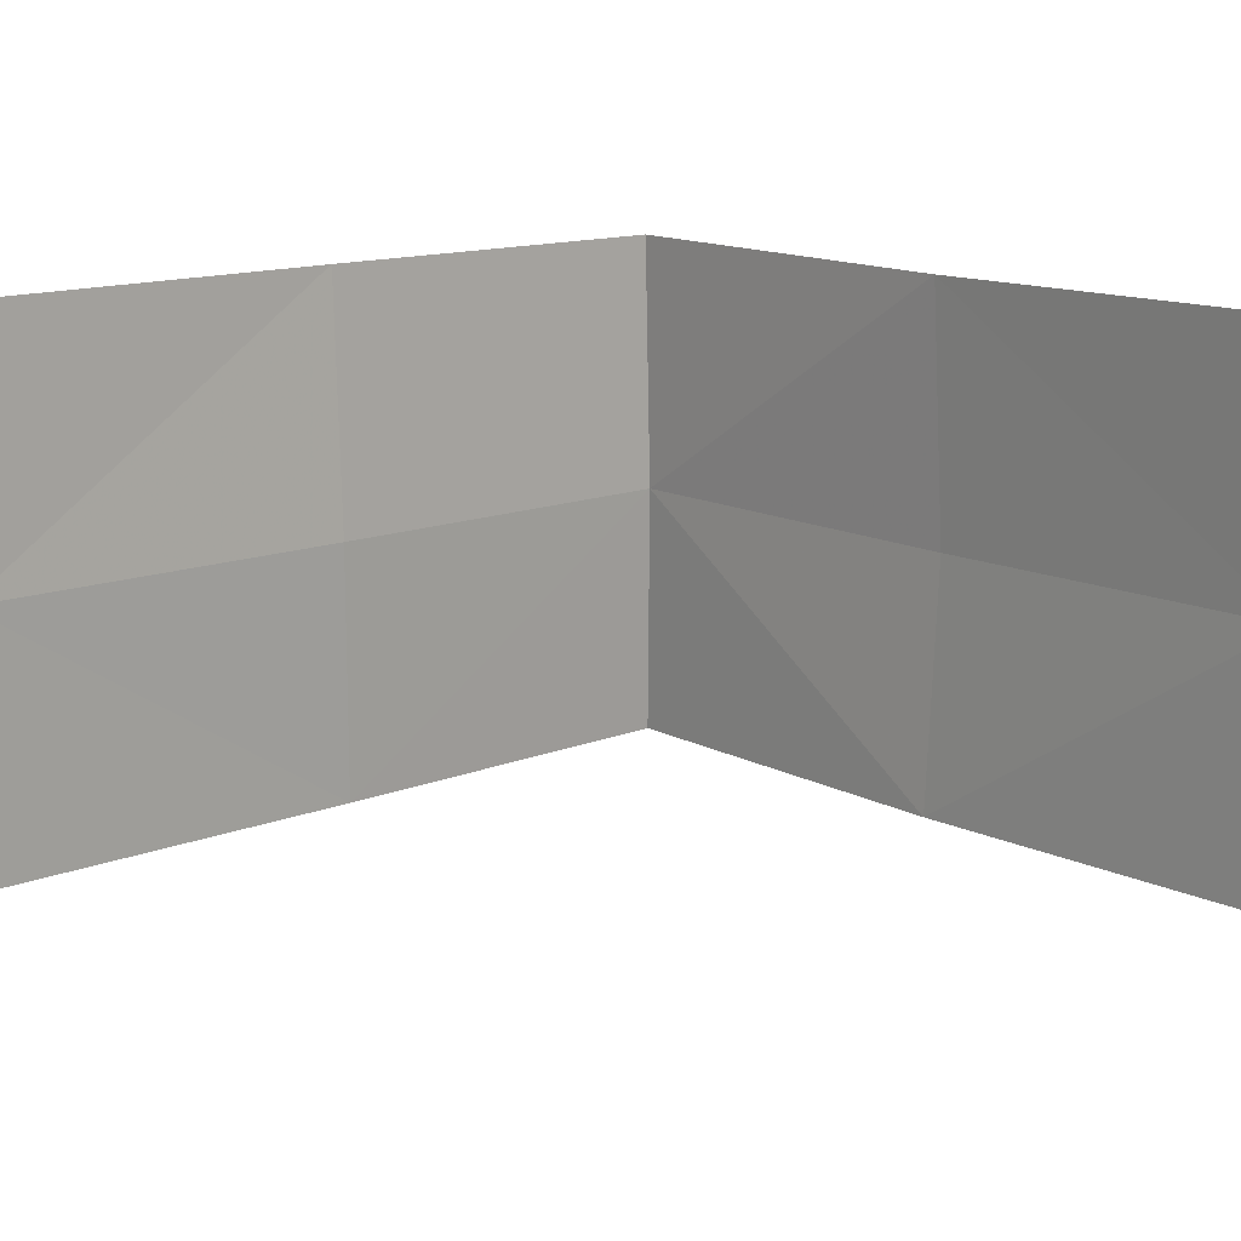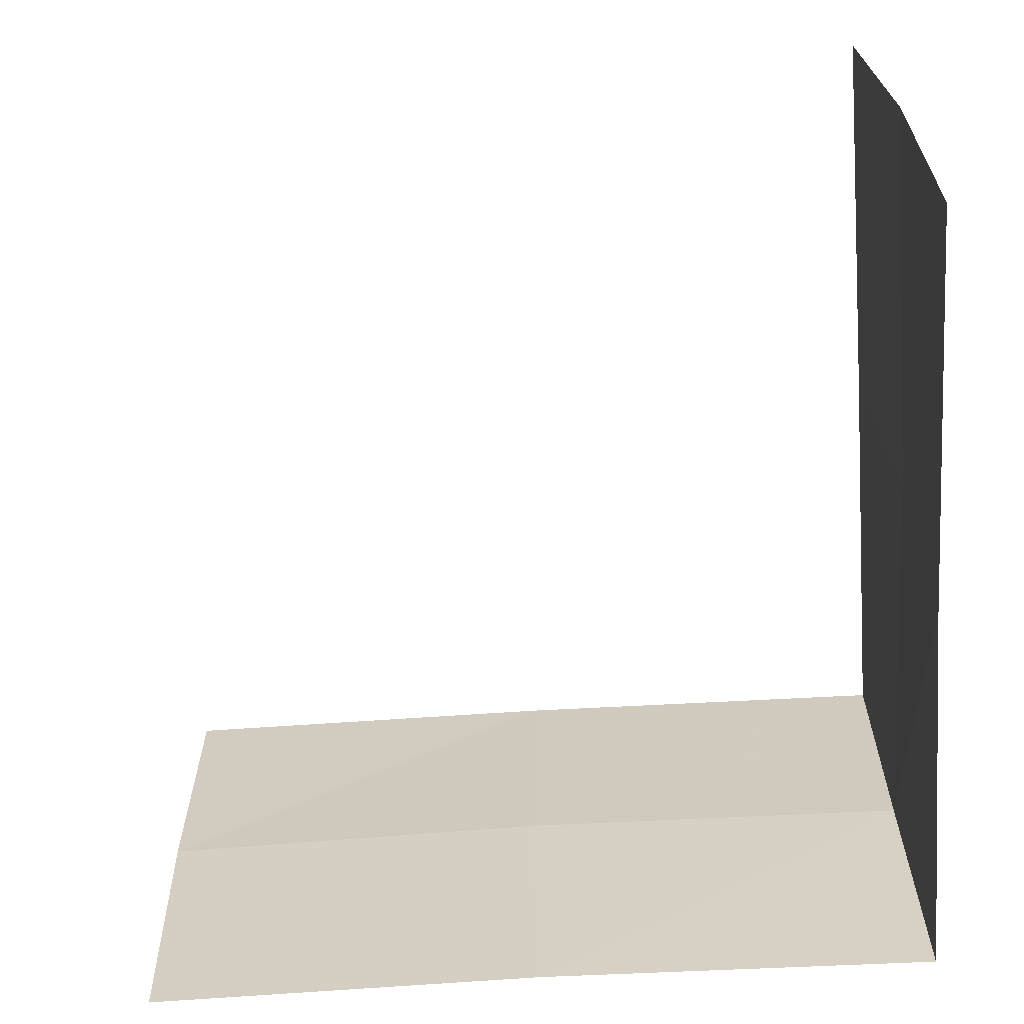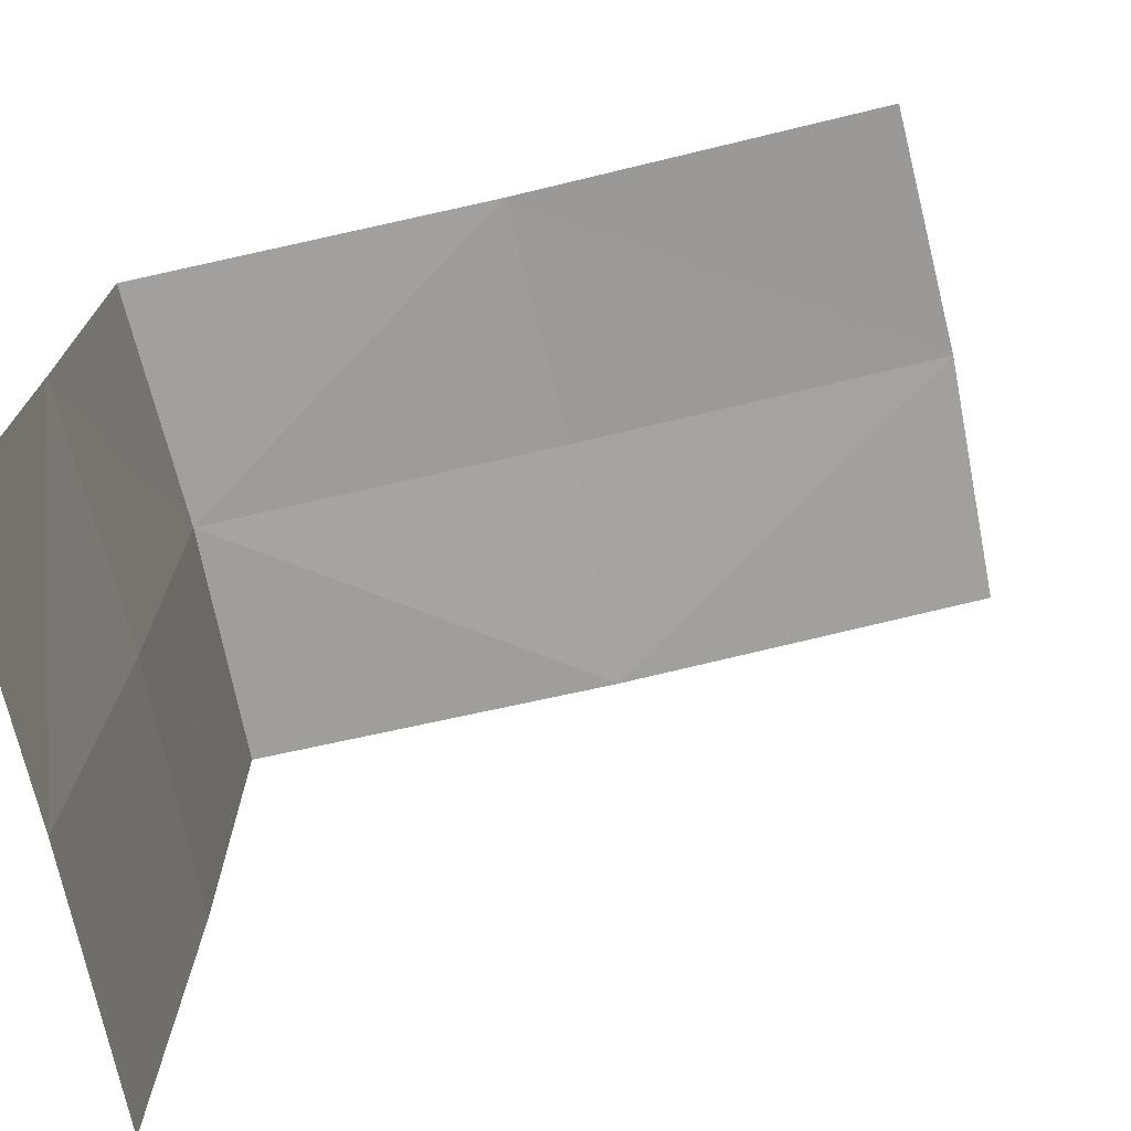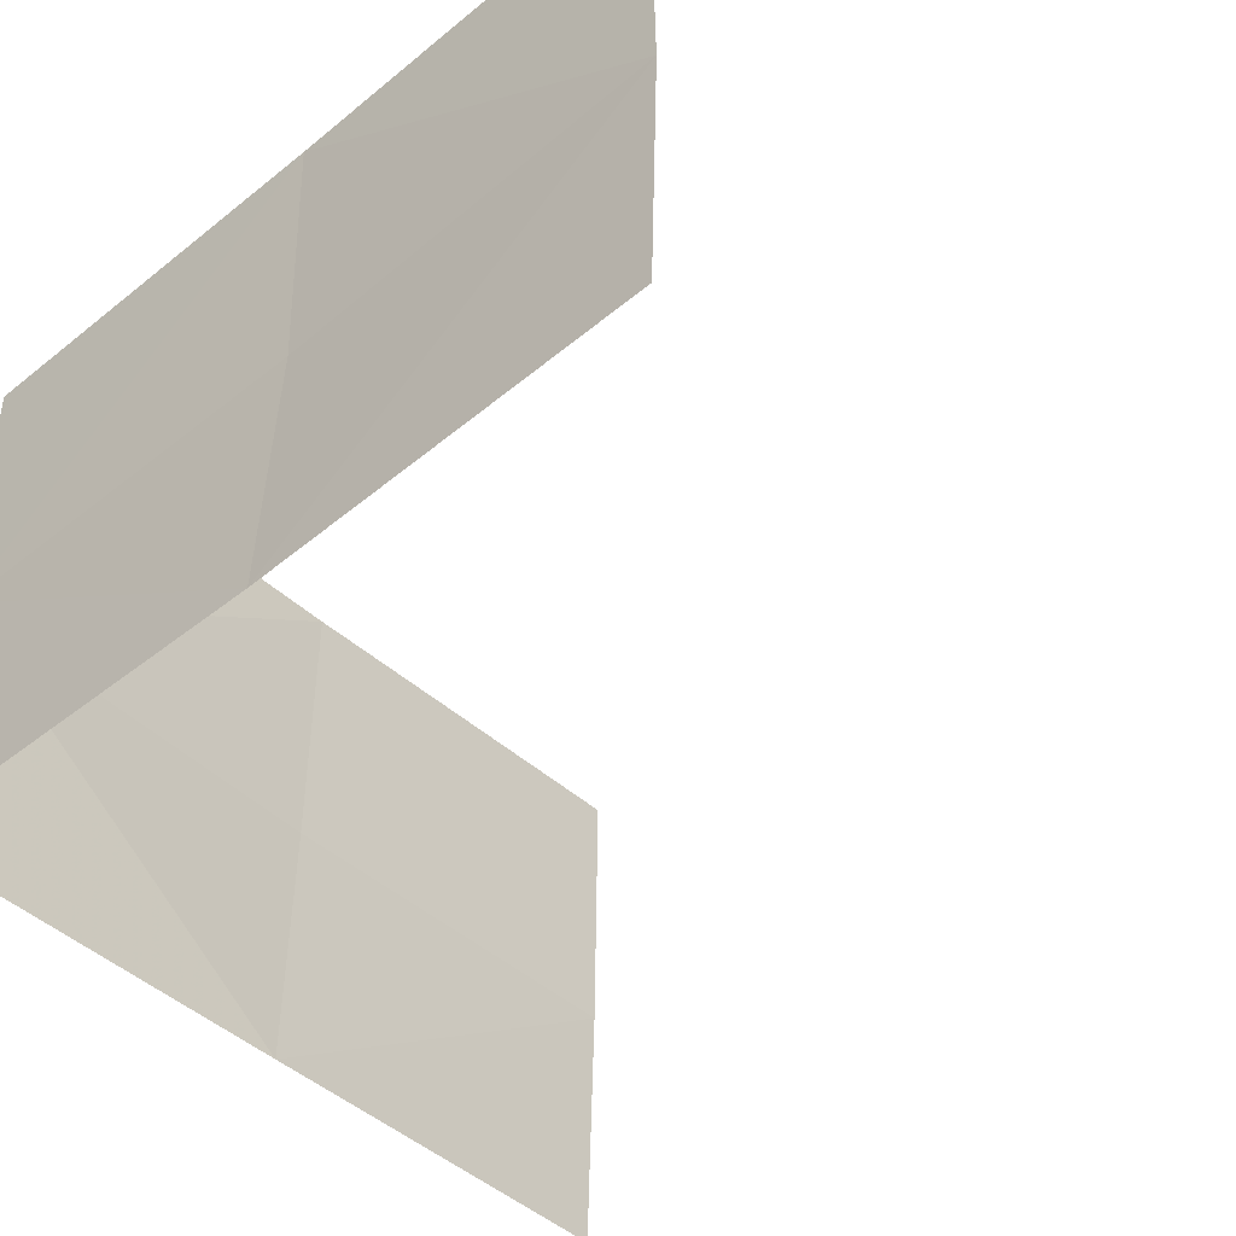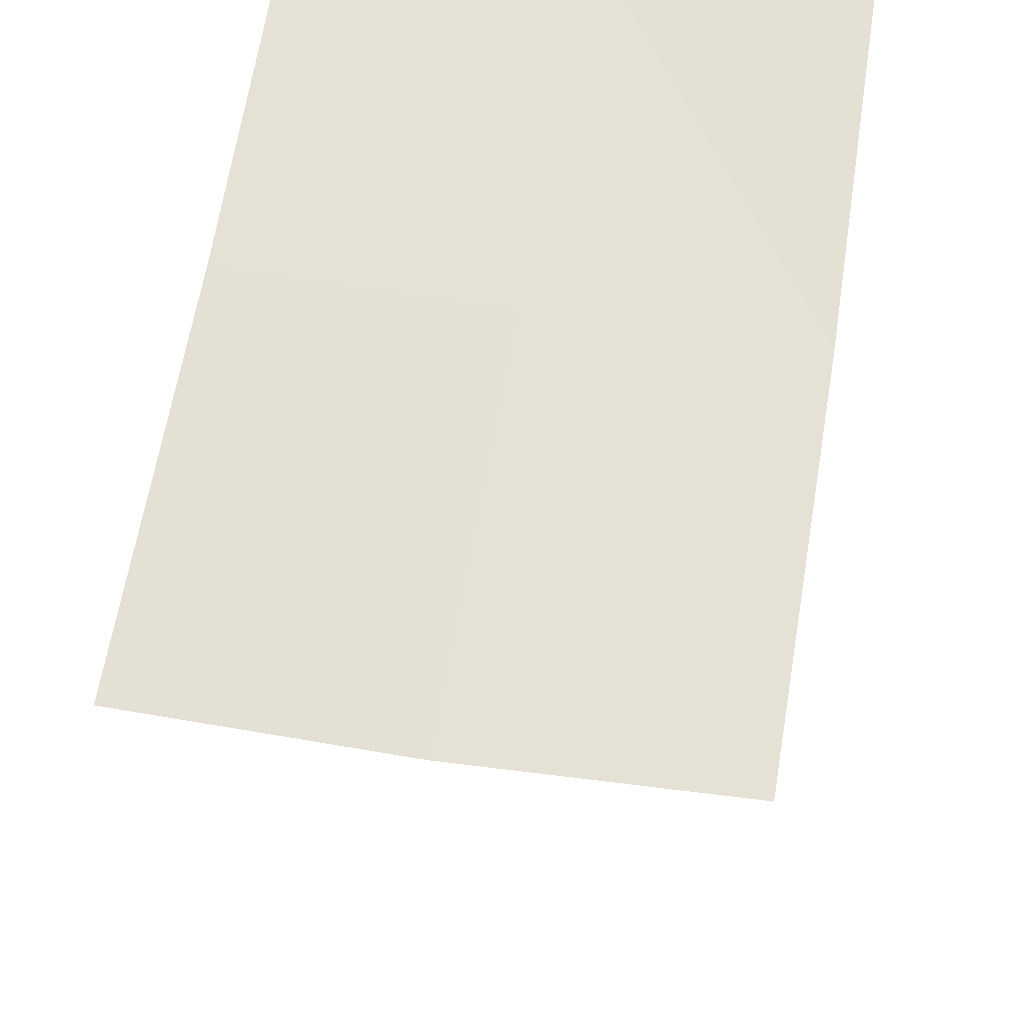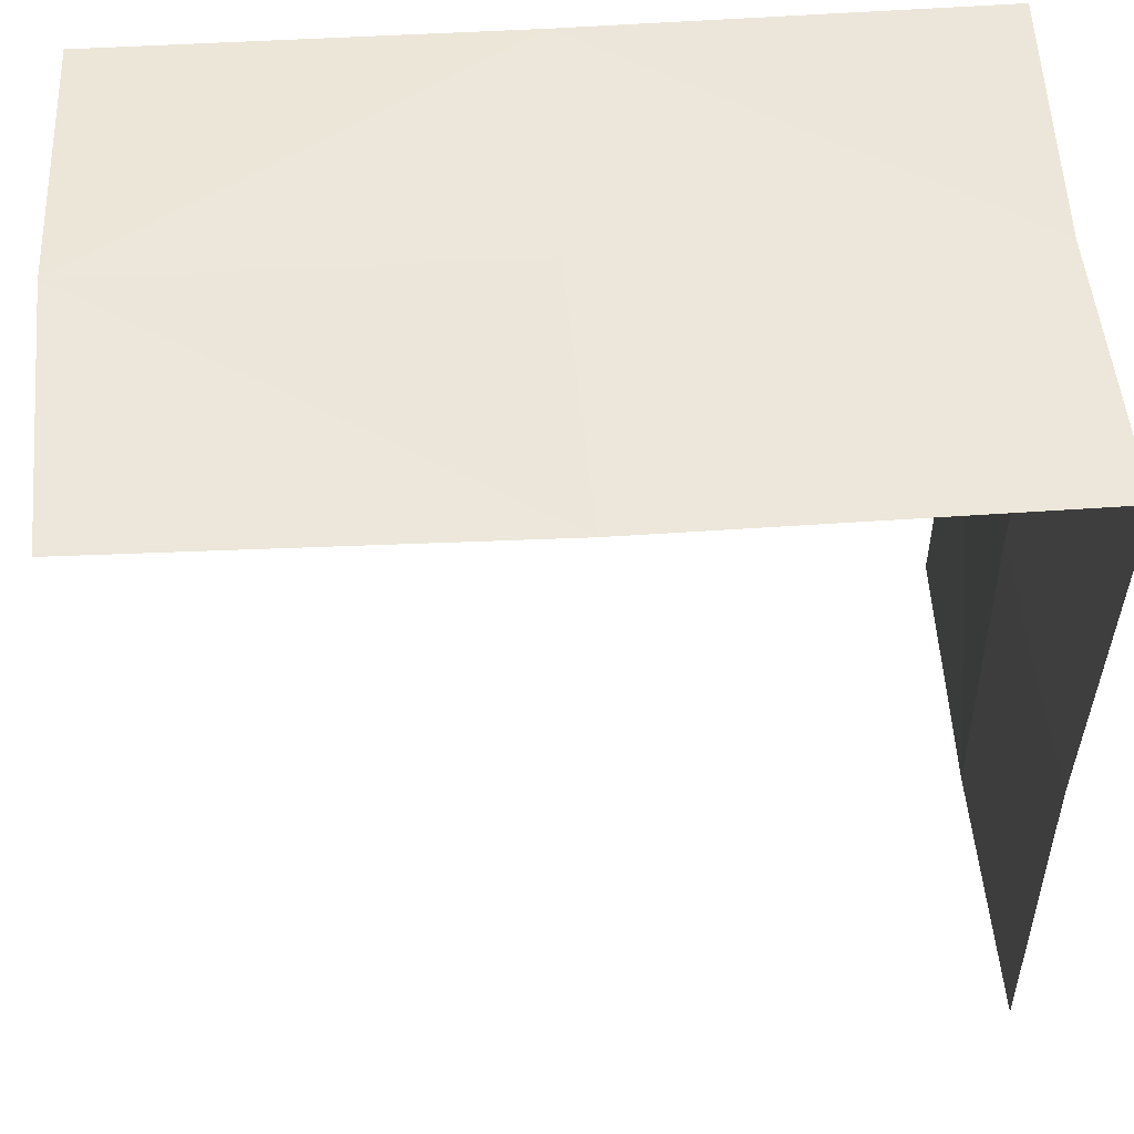
<metadata>
{"format":"obj","ext":"obj","renderer":"f3d","projection":"perspective","resolution":1024,"background":"white","views":[{"elev":14.9,"azim":-131.9,"up":"+Y"},{"elev":-63.9,"azim":-85.9,"up":"+Y"},{"elev":-71.6,"azim":-167.5,"up":"+Z"},{"elev":-45.2,"azim":132.6,"up":"+Y"},{"elev":64.9,"azim":-81.3,"up":"+Z"},{"elev":53.5,"azim":-4.2,"up":"+Z"}]}
</metadata>
<code>
v  60.72 37.28 52.02
v  3.033 37.36 53.38
v  4.016 -0.9582 52.48
v  61.7 -1.044 52.59
v  4.332 75.68 51.94
v  62.02 75.6 52.2
v  -54.65 38.49 53.13
v  -53.35 76.81 51.5
v  -53.67 0.1695 53.24
v  61.39 38.76 -63.68
v  60.14 38.17 -5.828
v  61.05 -0.148 -5.26
v  61.97 0.4357 -63.11
v  61.59 76.49 -5.647
v  61.94 77.08 -63.49
g Box01
f 1 2 3 4
f 5 2 1 6
f 7 2 5 8
f 3 2 7 9
f 10 11 12 13
f 14 11 10 15
f 1 11 14 6
f 12 11 1 4

</code>
